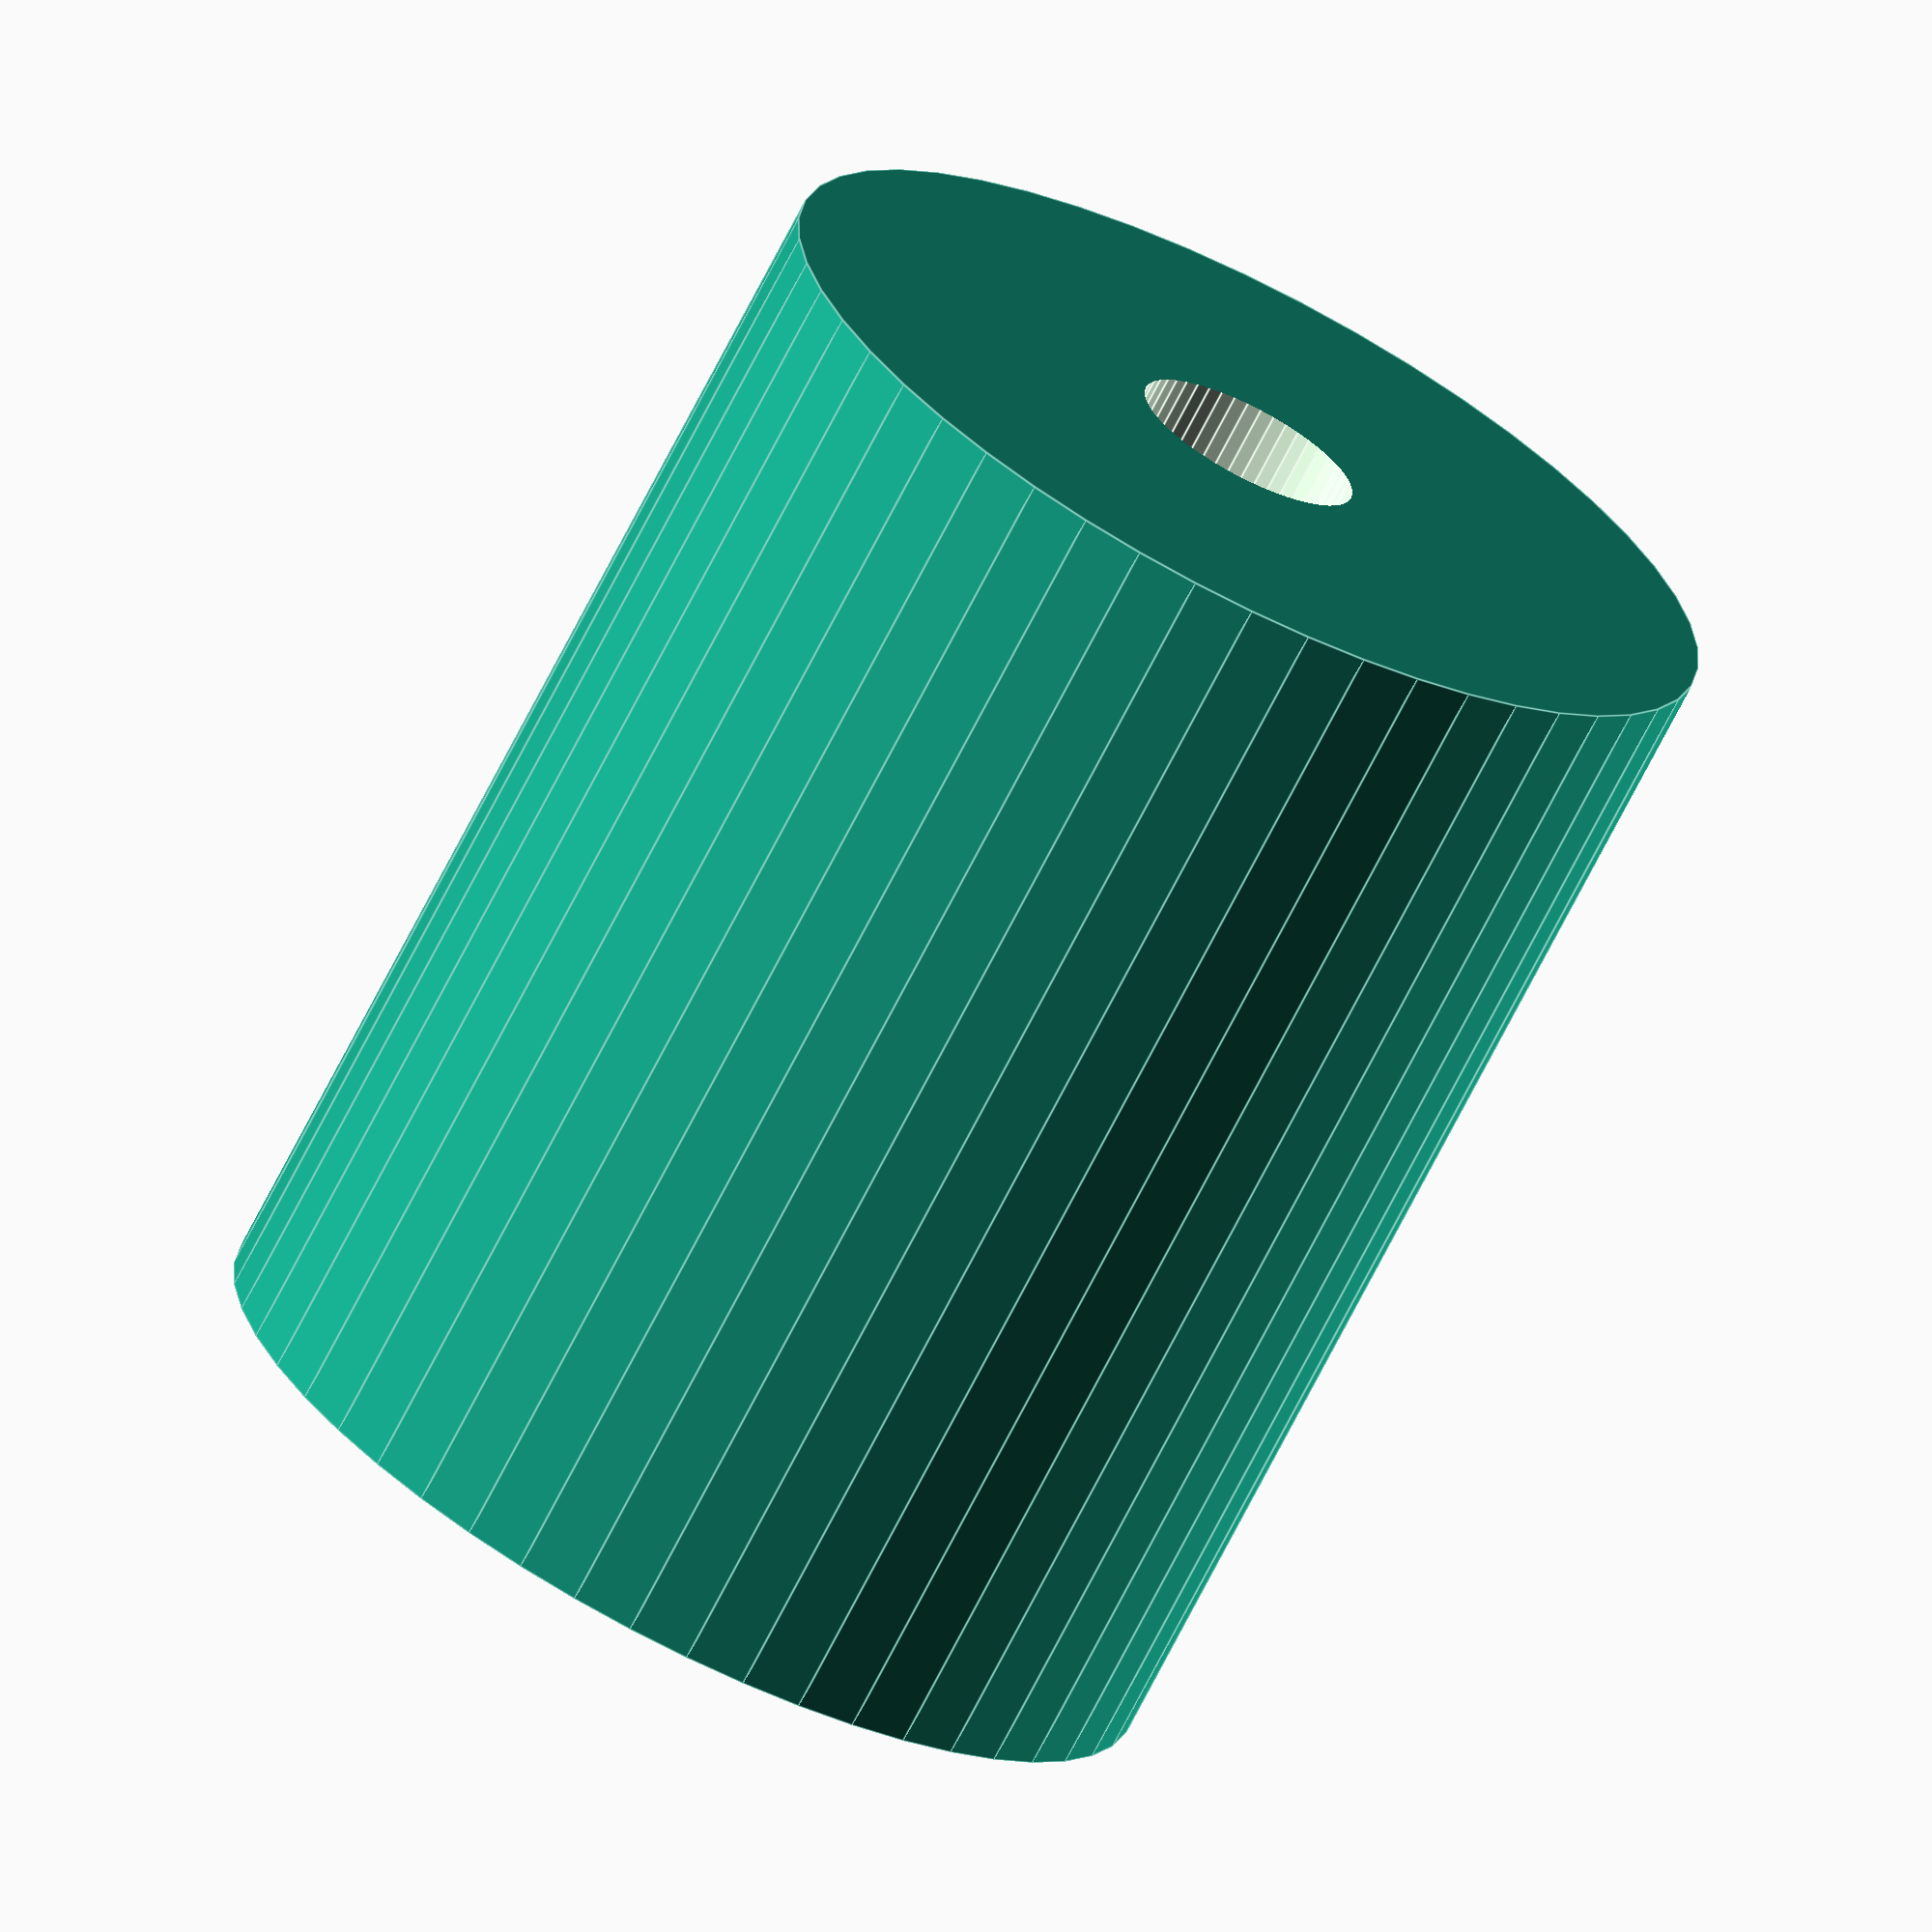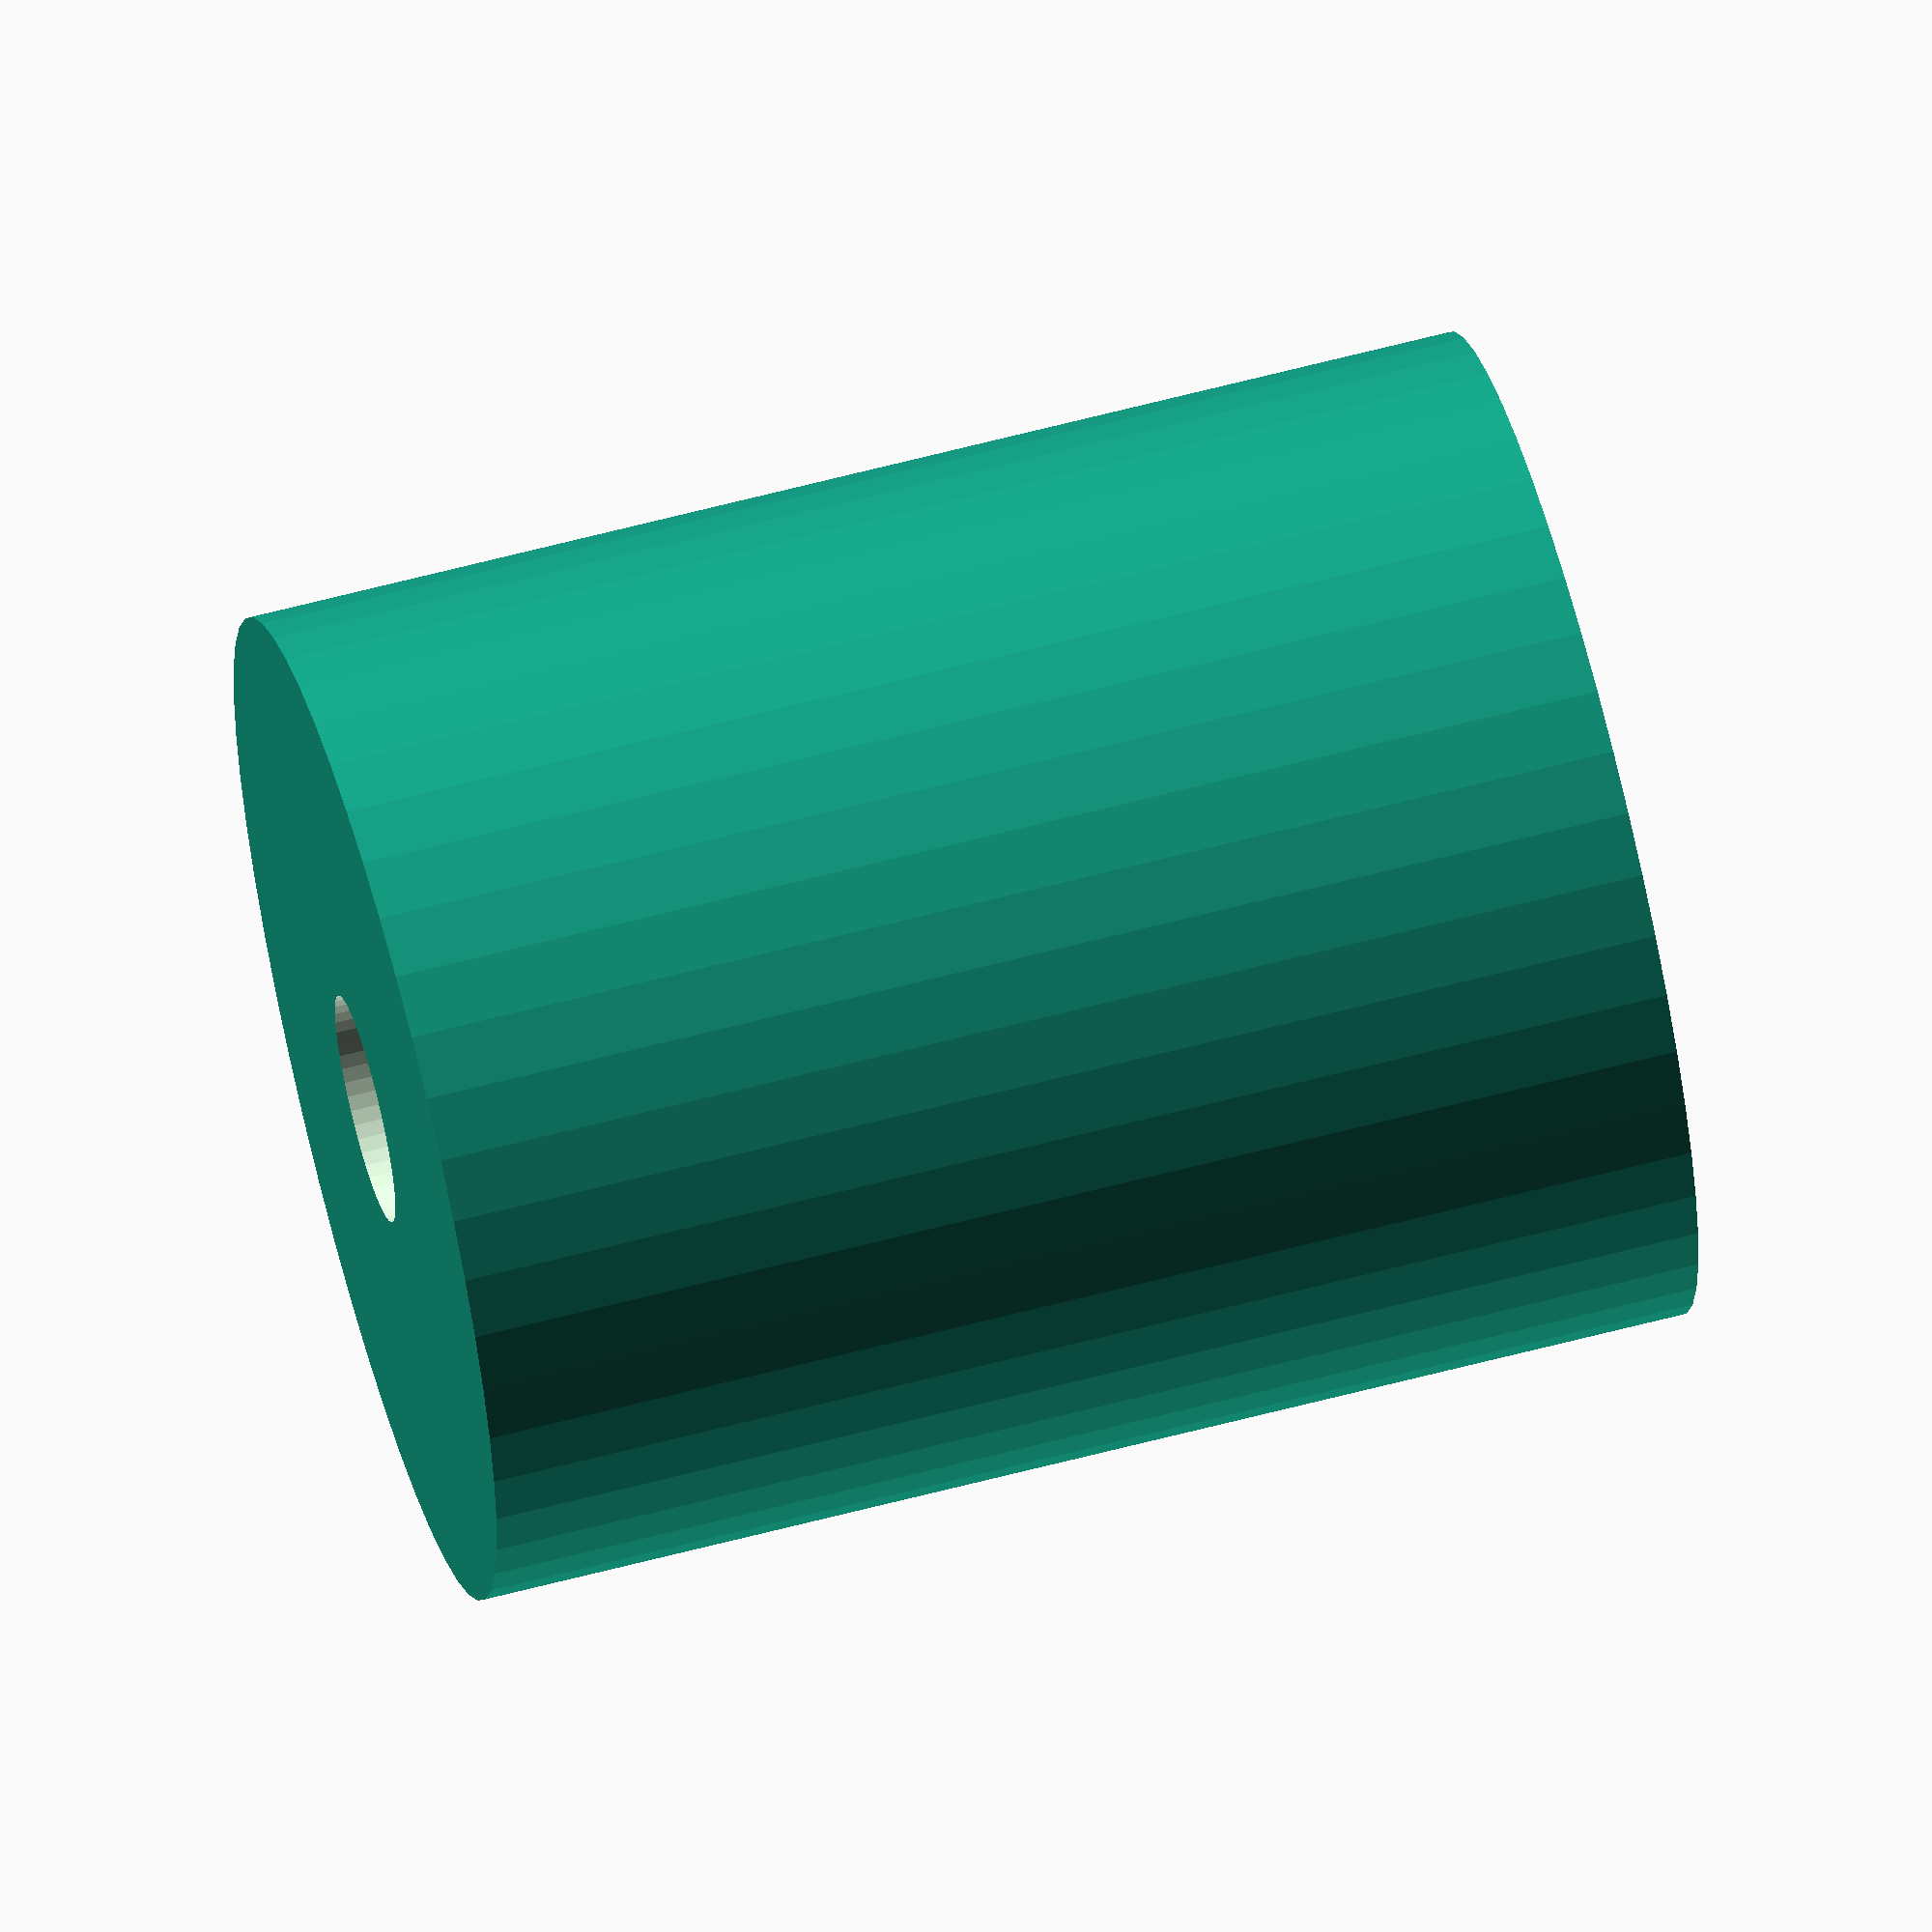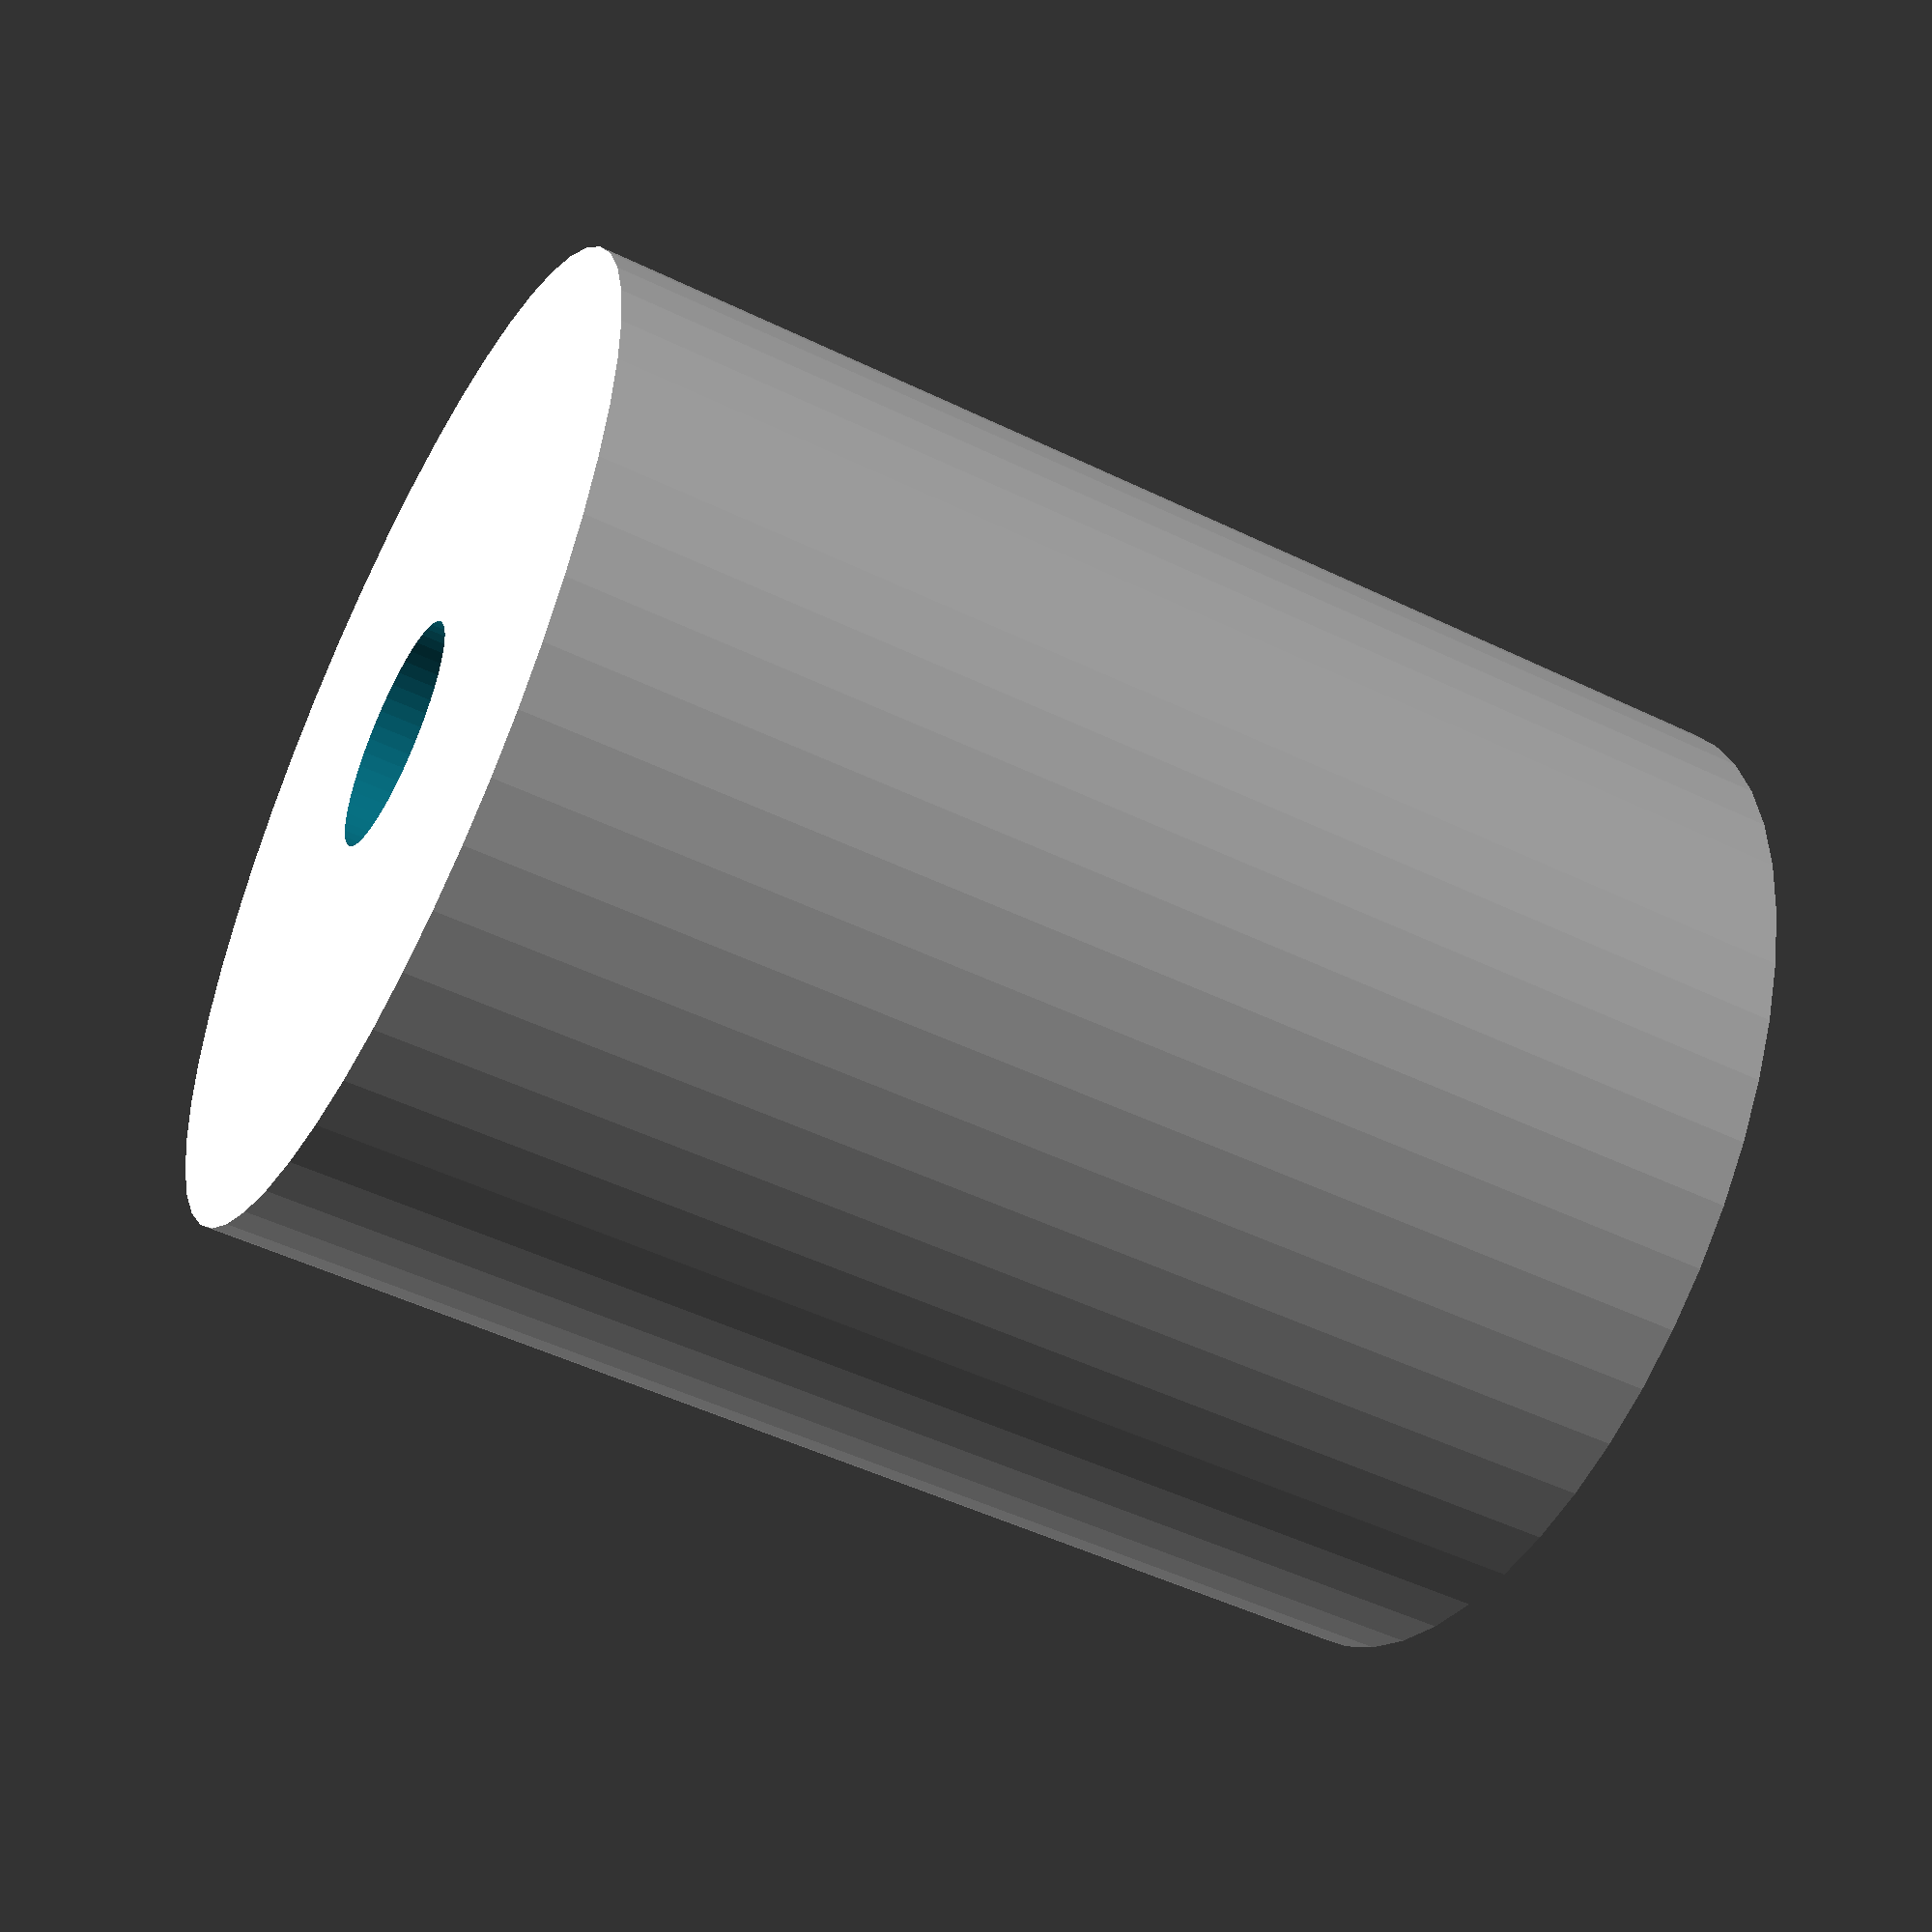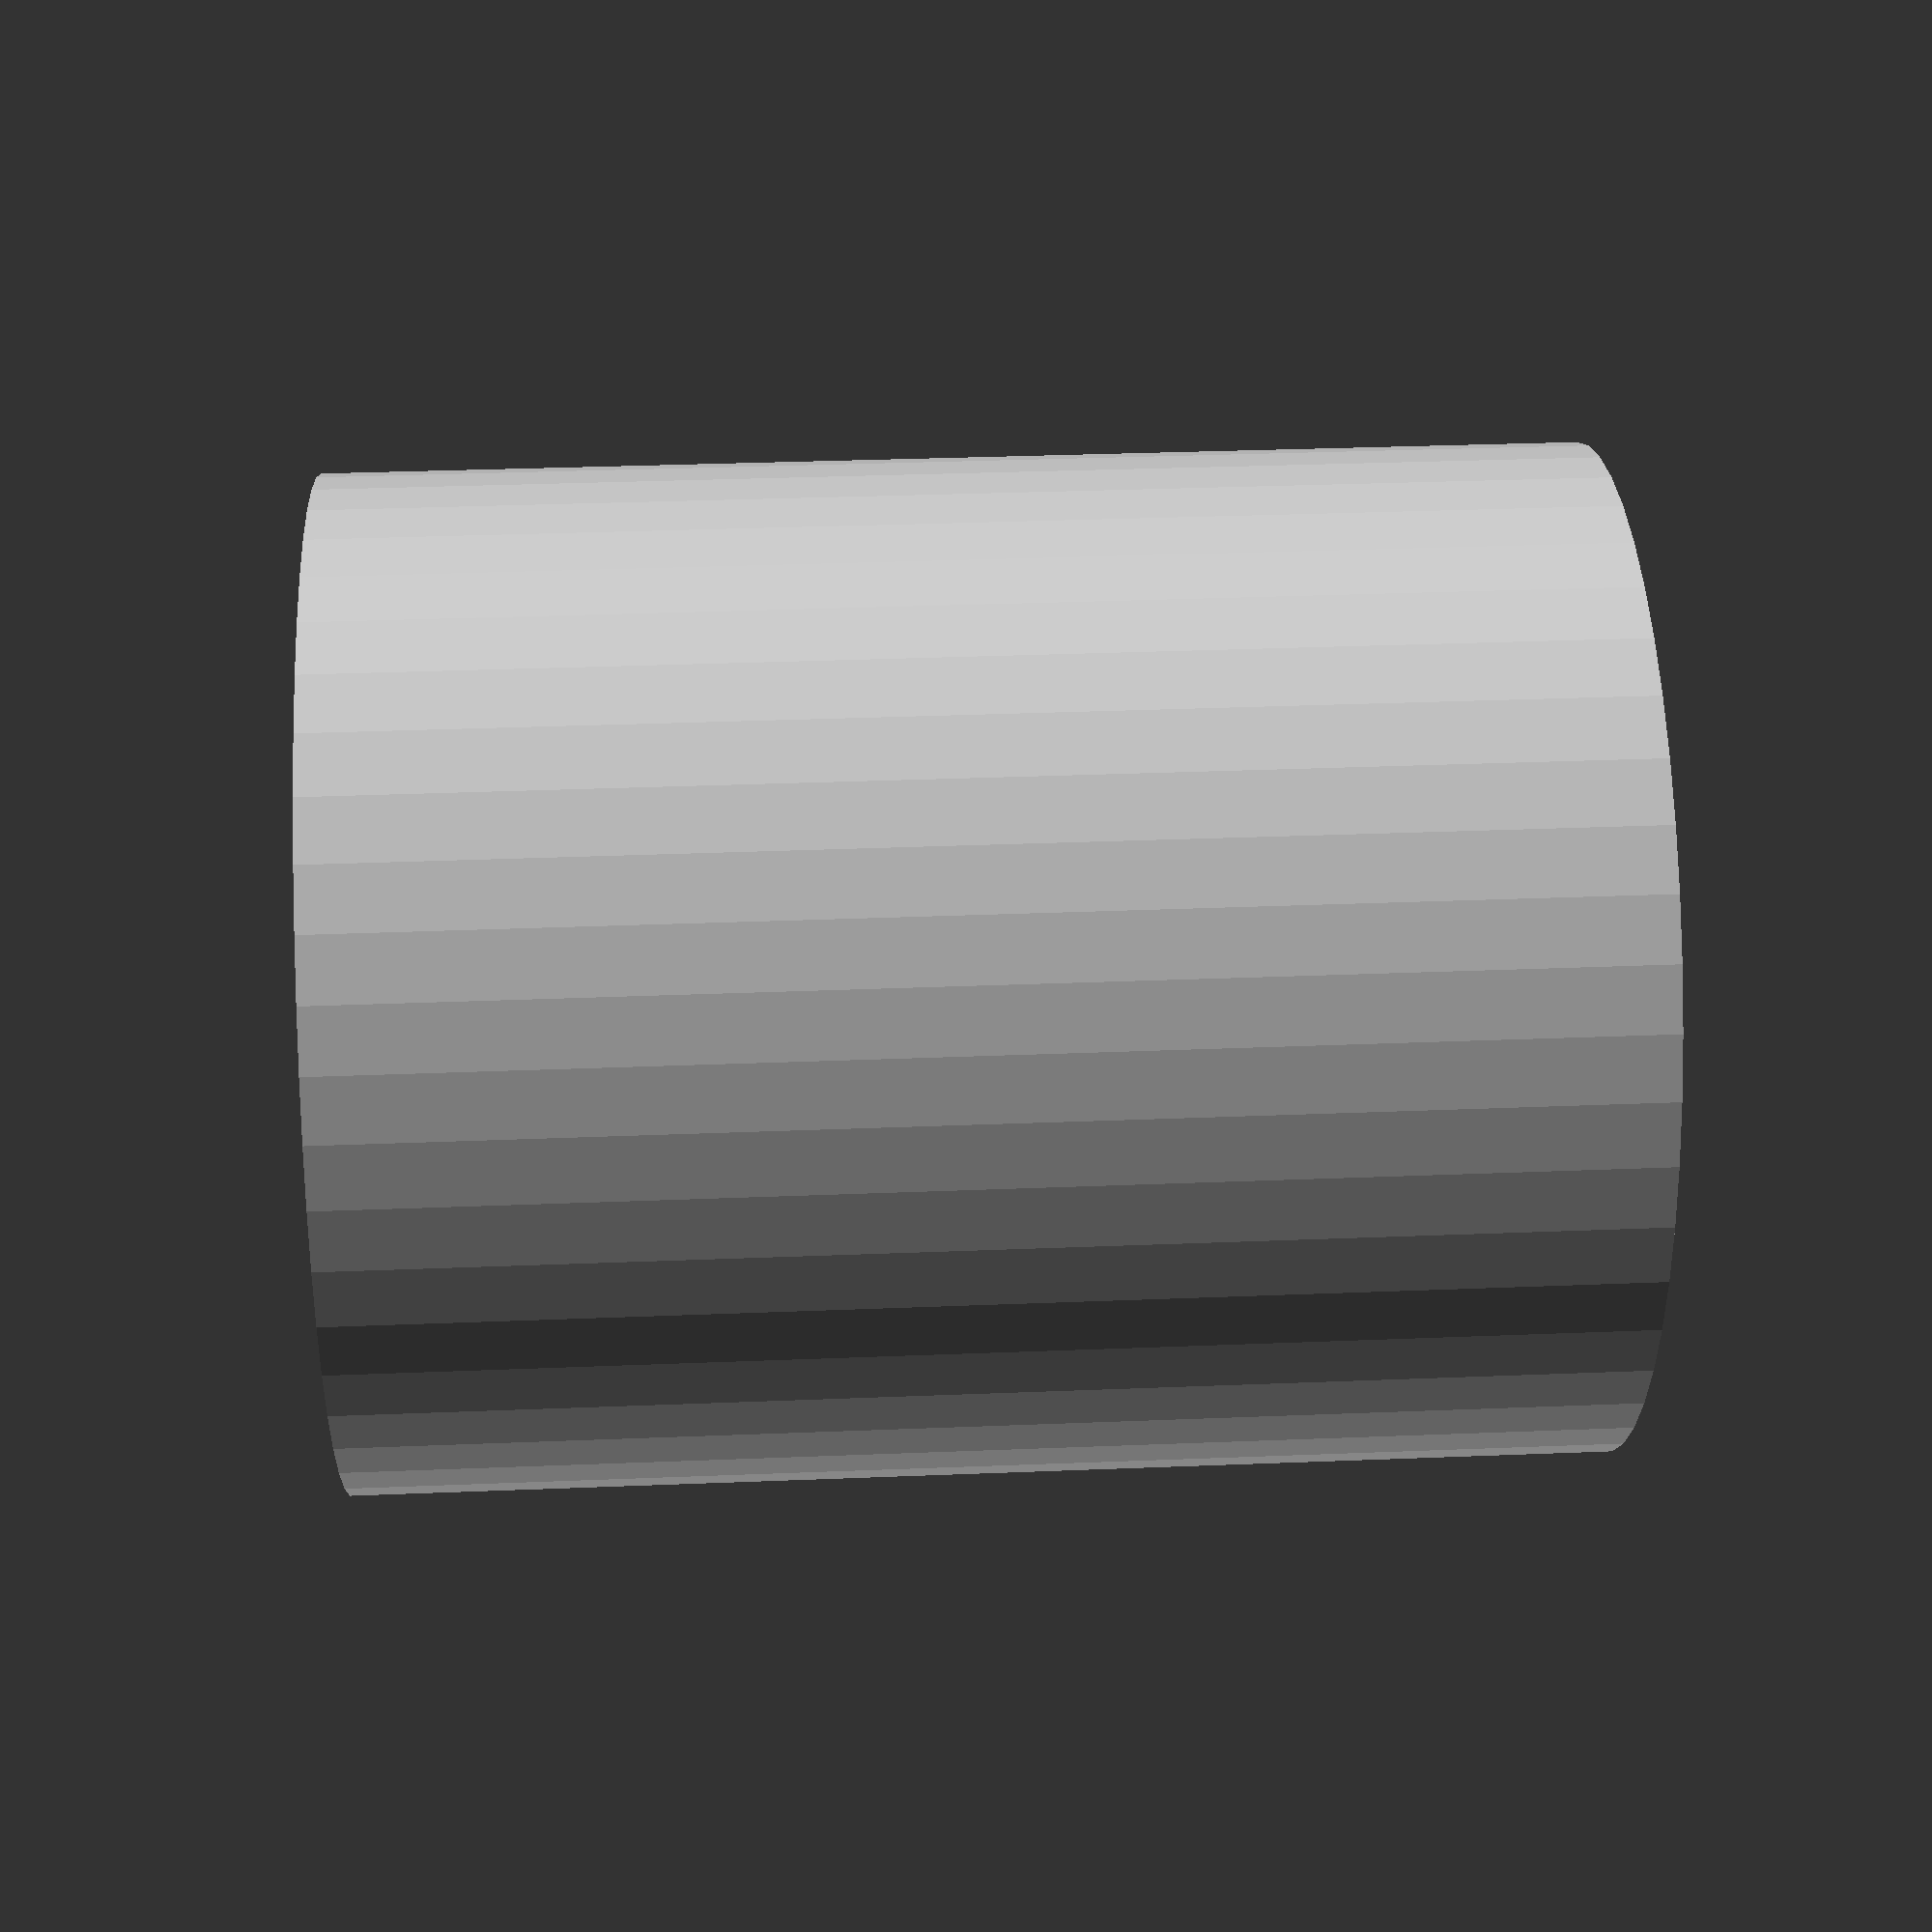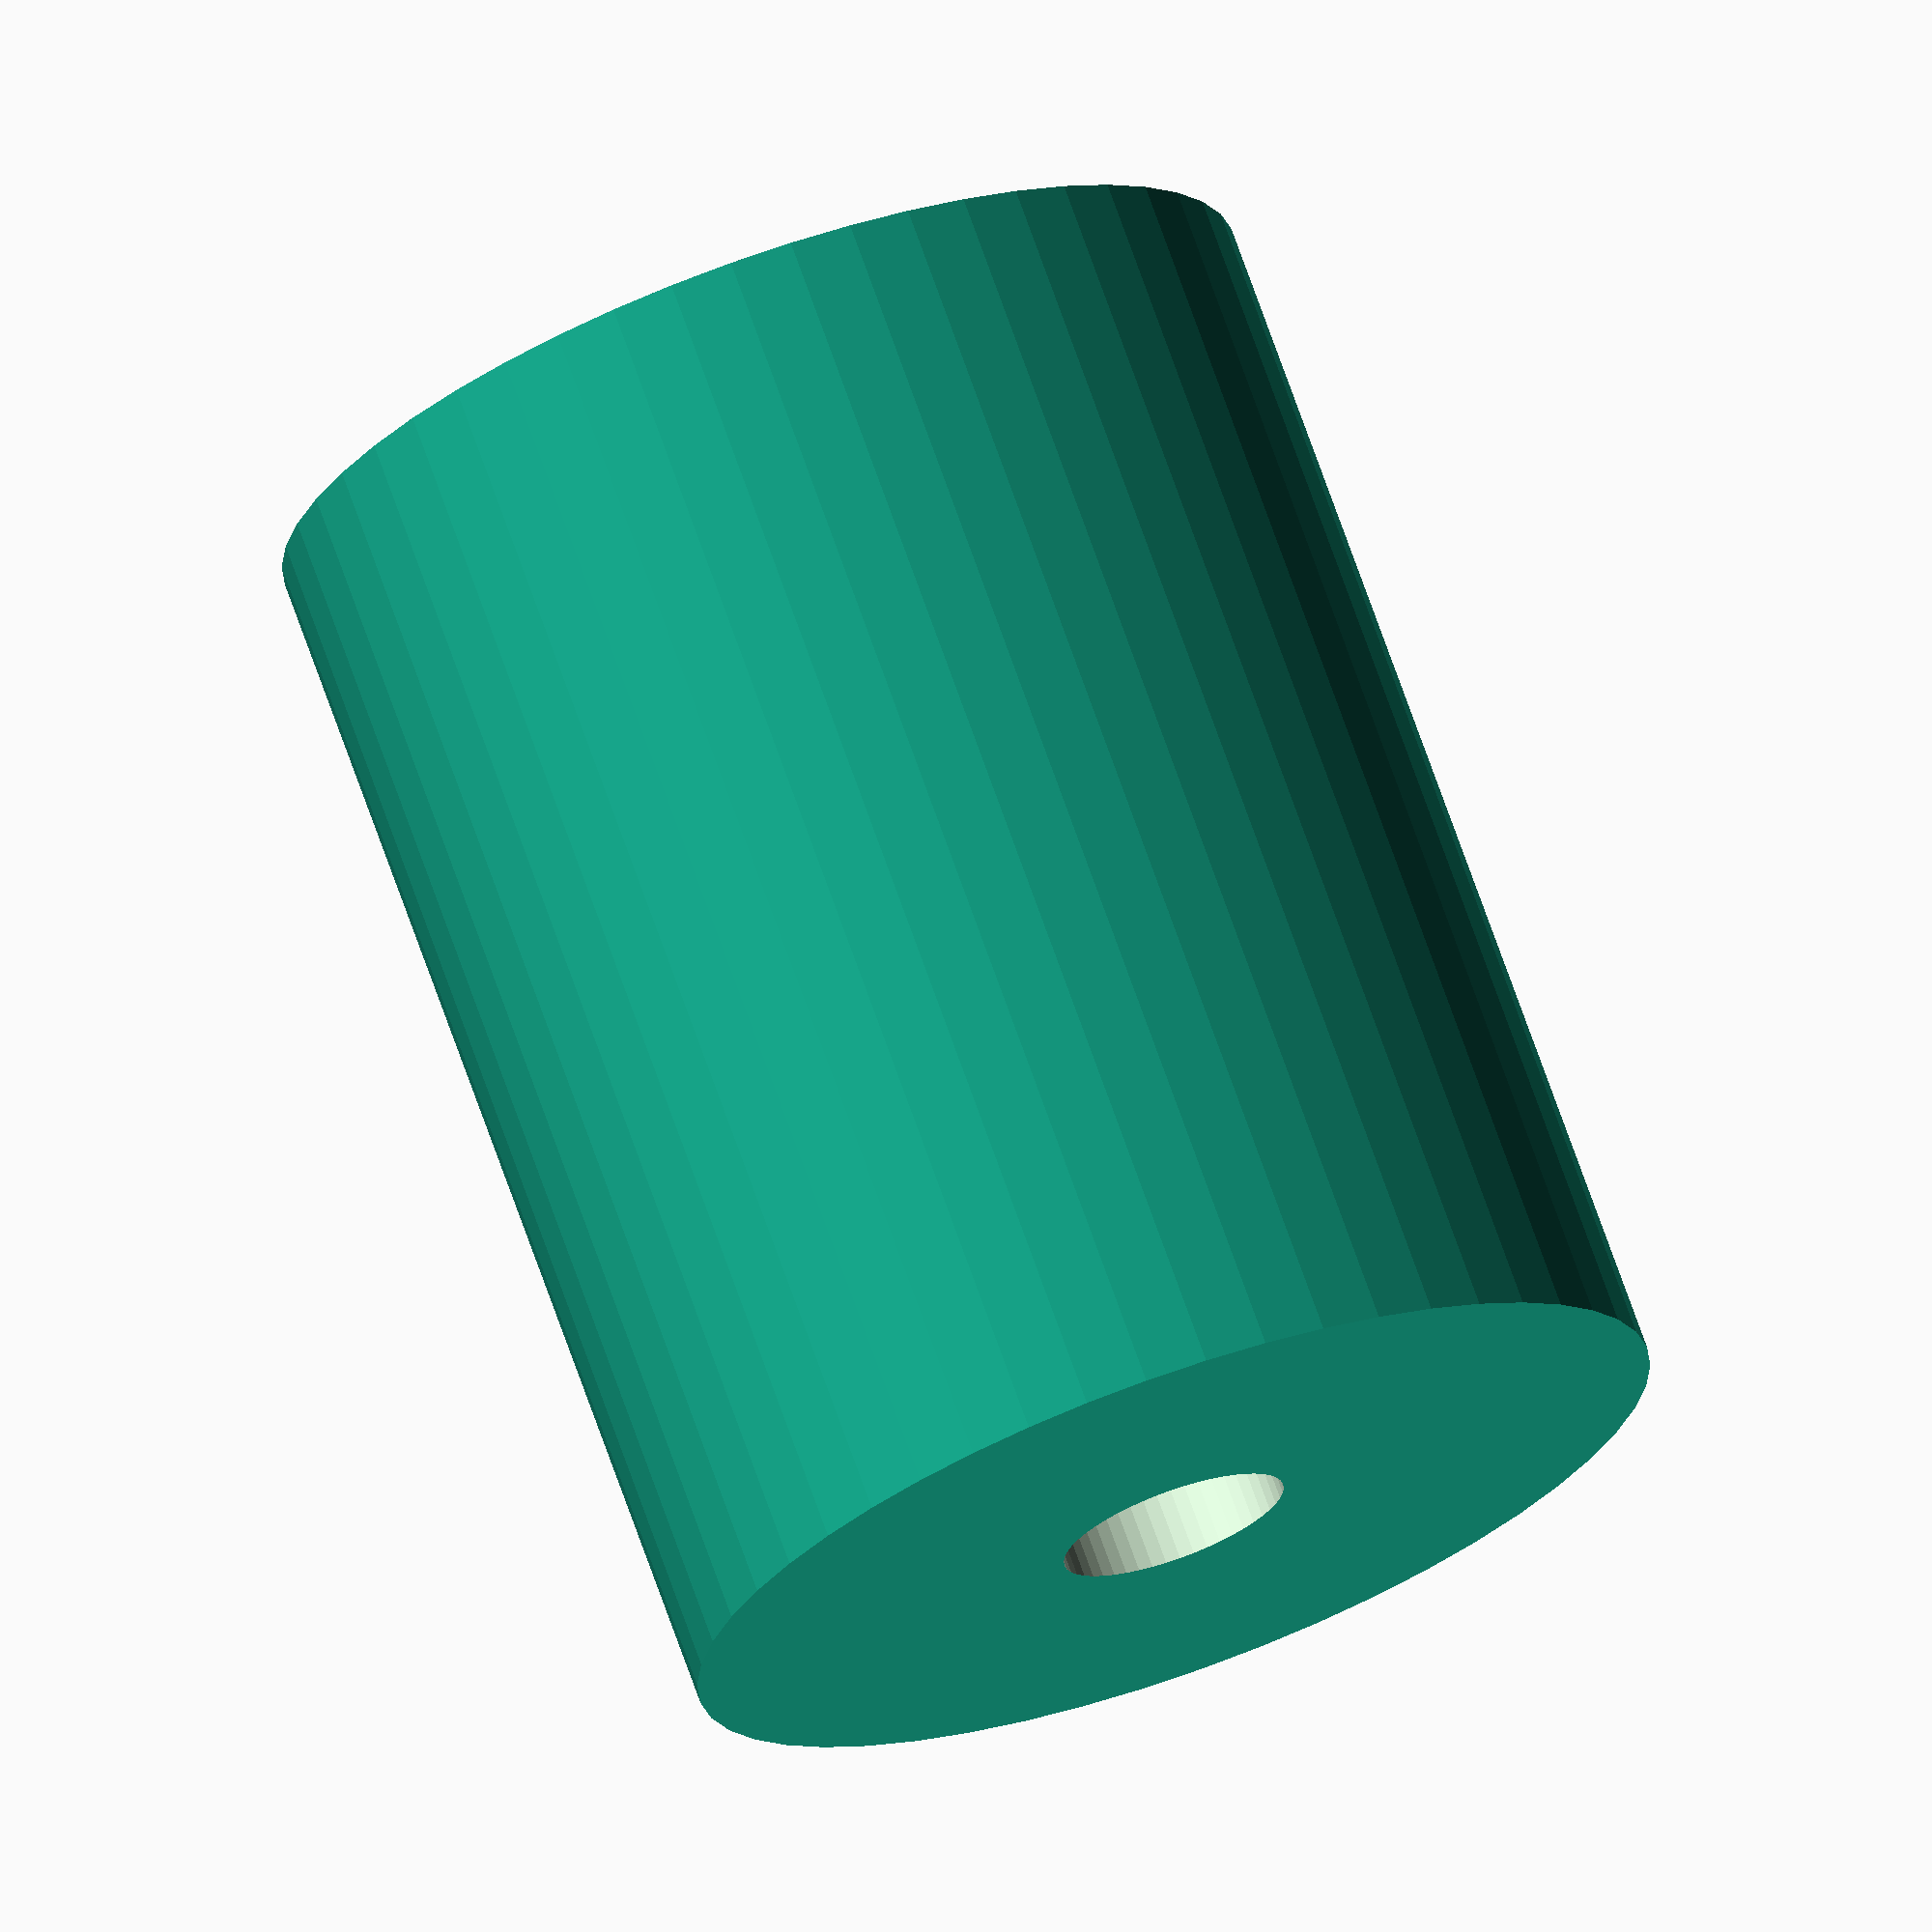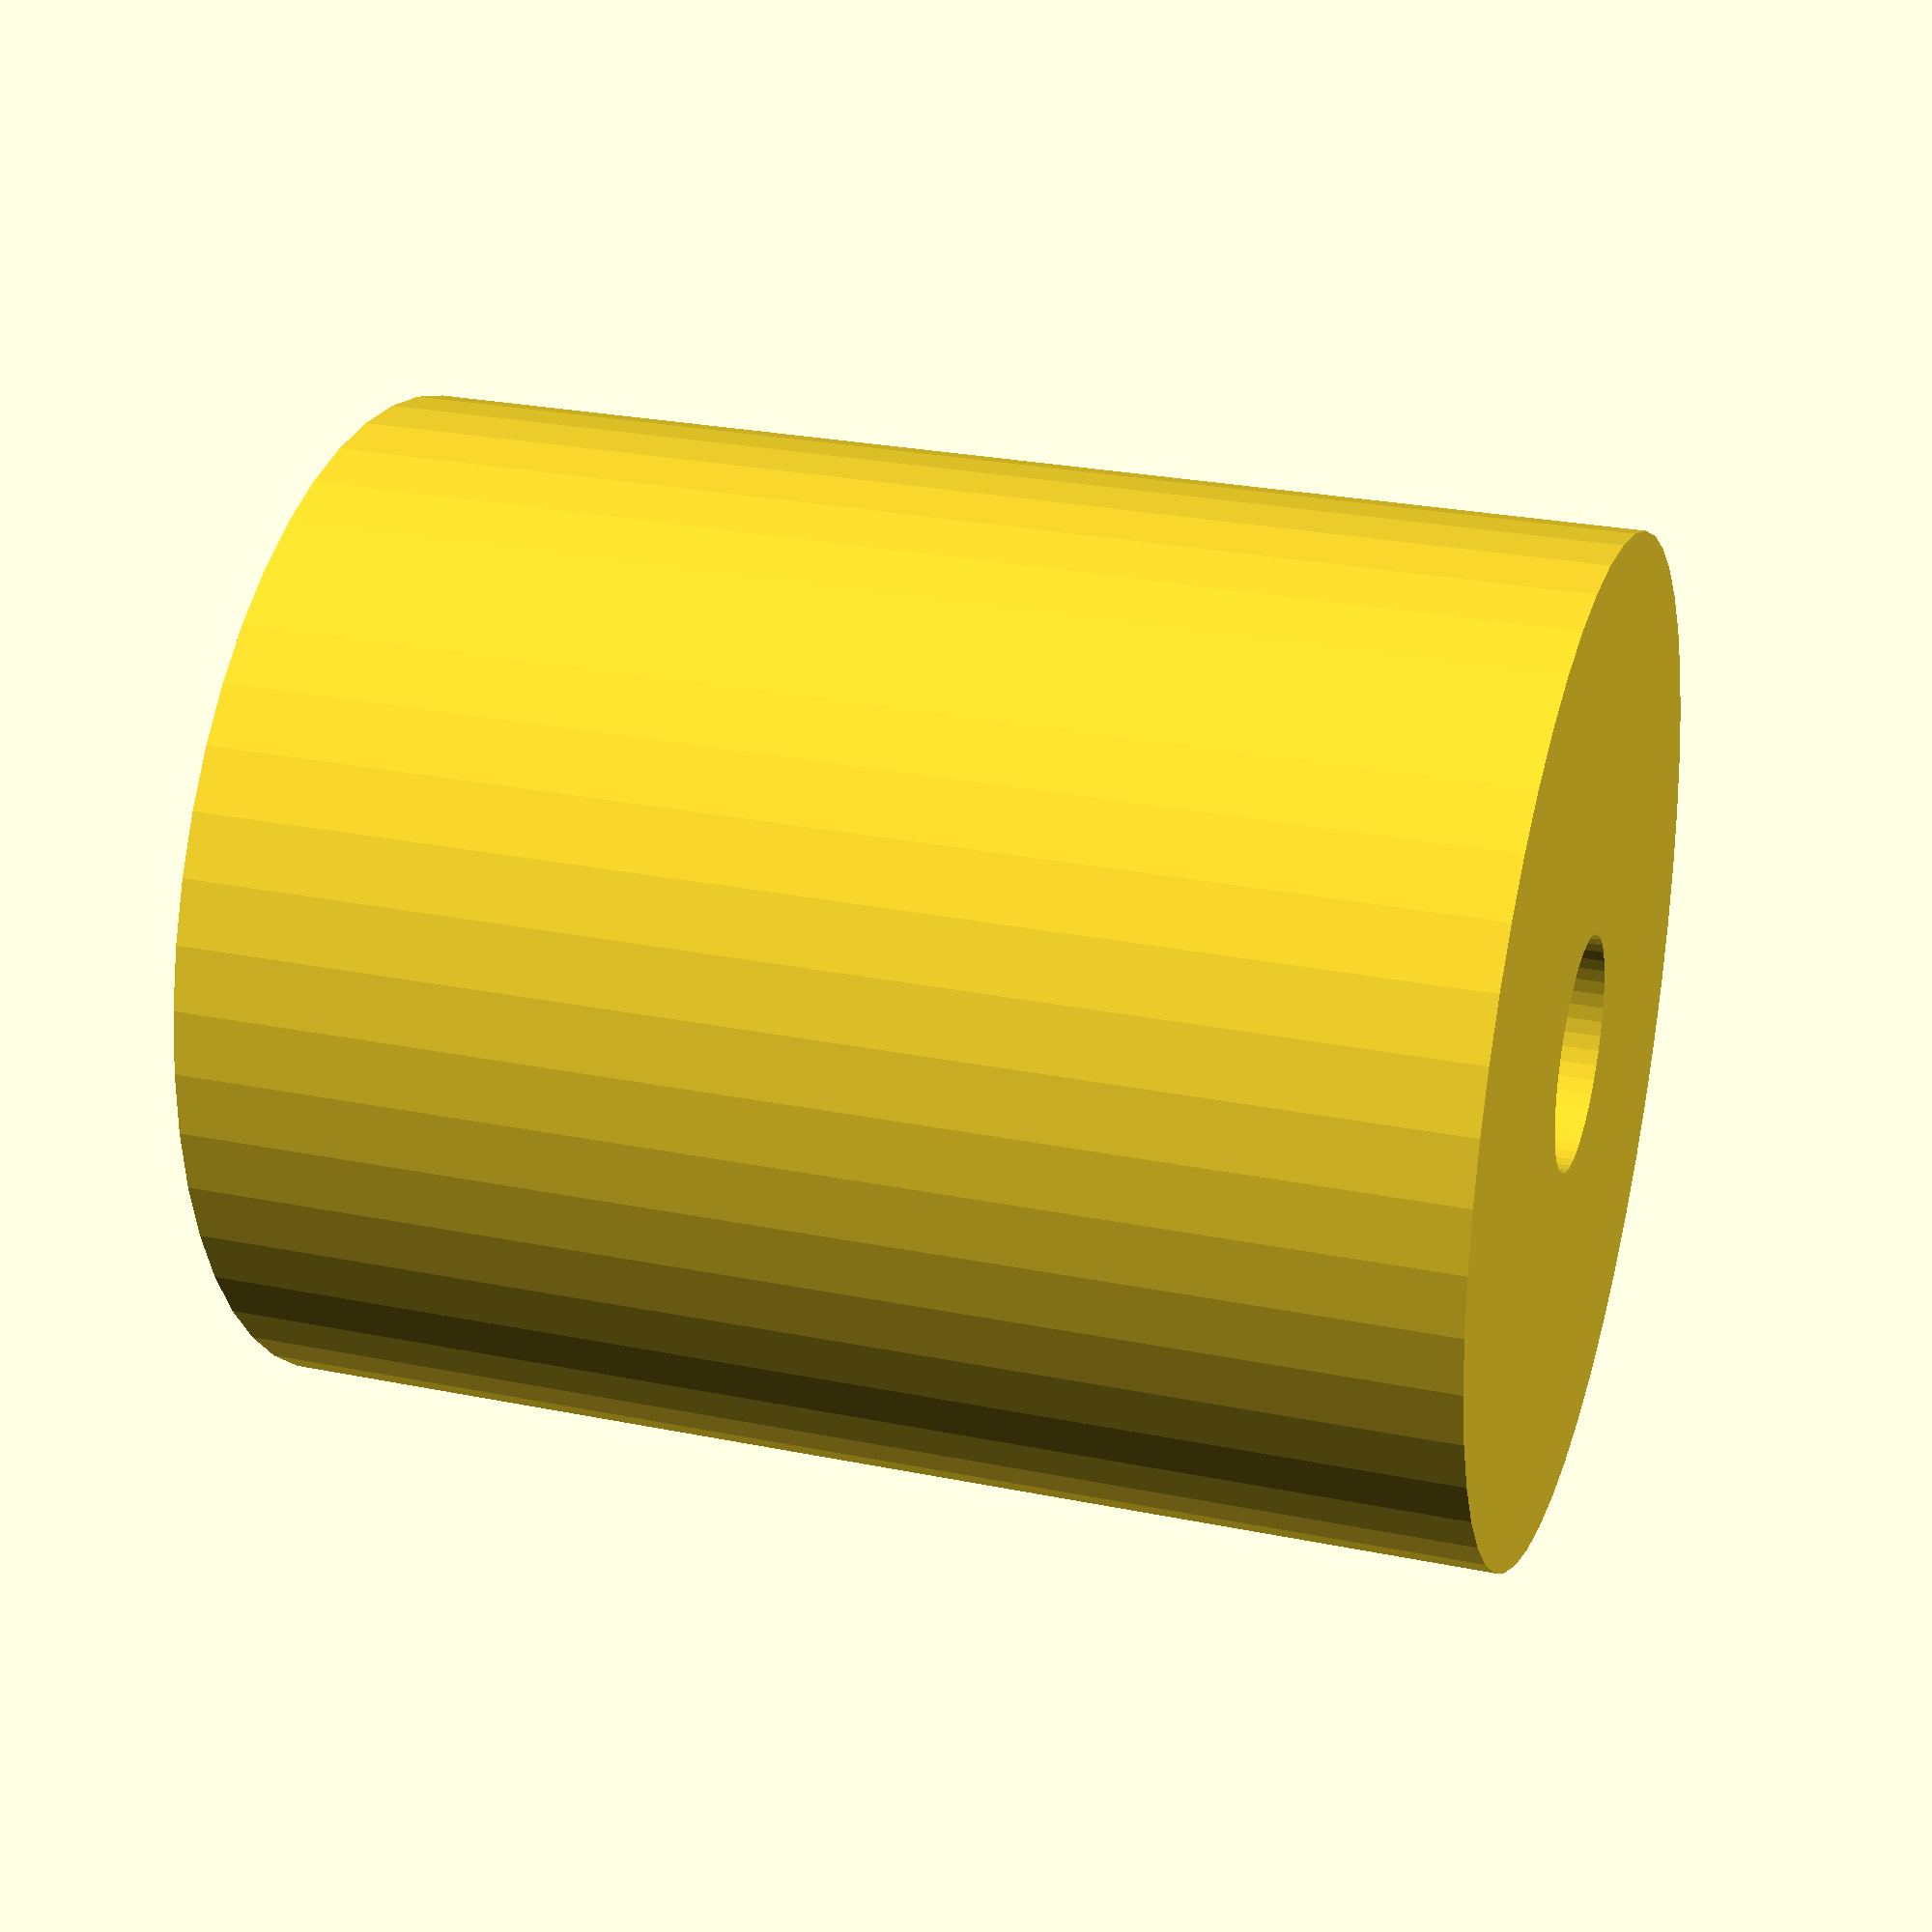
<openscad>
$fn = 50;


difference() {
	union() {
		translate(v = [0, 0, -24.0000000000]) {
			cylinder(h = 48, r = 19.5000000000);
		}
	}
	union() {
		translate(v = [0, 0, -100.0000000000]) {
			cylinder(h = 200, r = 4.5000000000);
		}
	}
}
</openscad>
<views>
elev=70.7 azim=161.6 roll=333.0 proj=o view=edges
elev=118.2 azim=141.3 roll=285.1 proj=o view=solid
elev=49.9 azim=248.6 roll=242.0 proj=p view=solid
elev=328.4 azim=108.8 roll=266.7 proj=p view=solid
elev=287.7 azim=101.1 roll=340.5 proj=o view=wireframe
elev=153.6 azim=306.2 roll=72.2 proj=p view=wireframe
</views>
